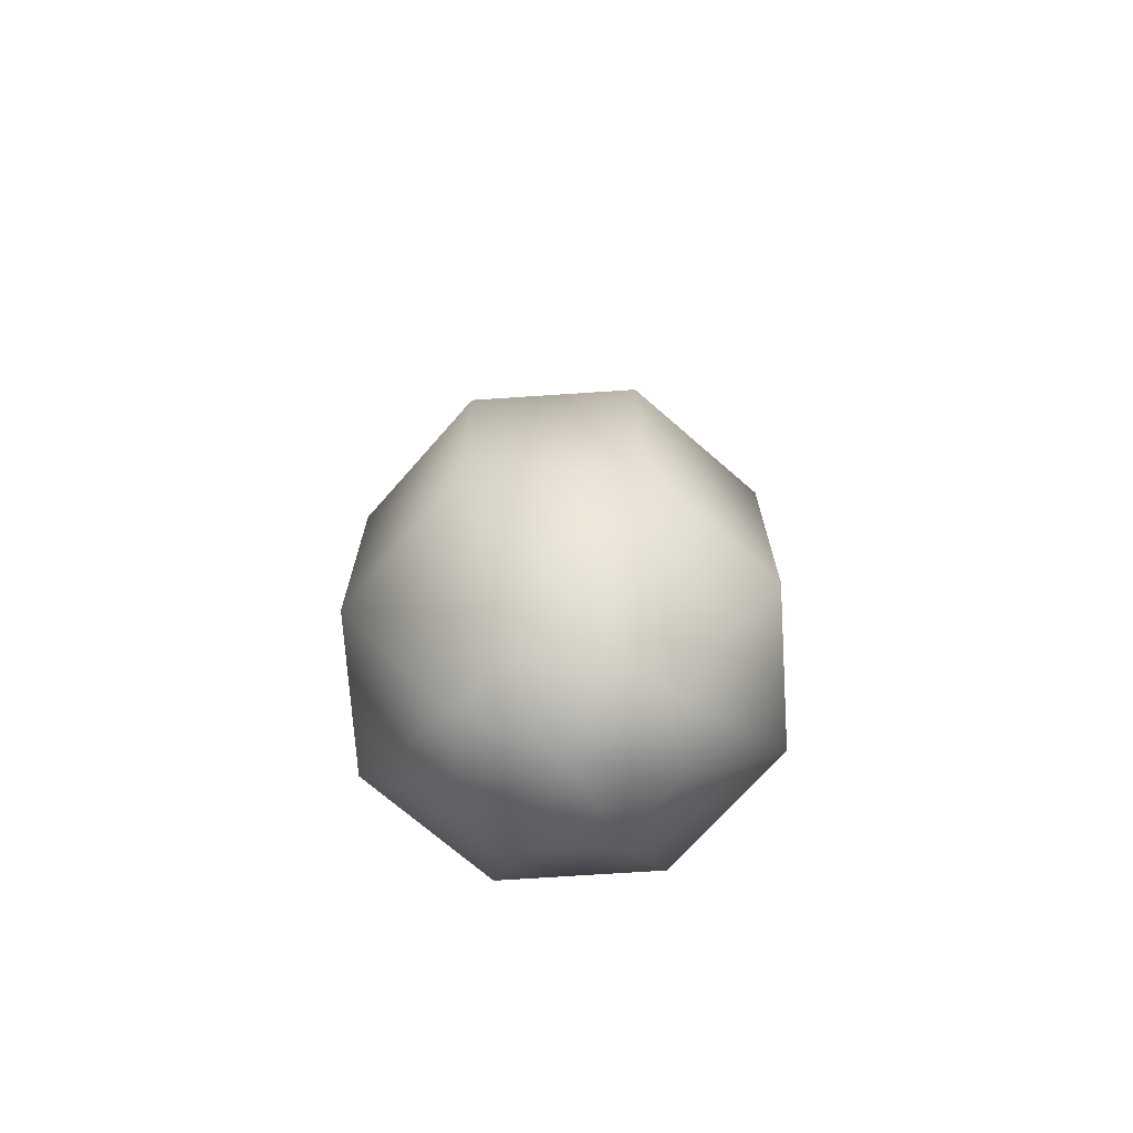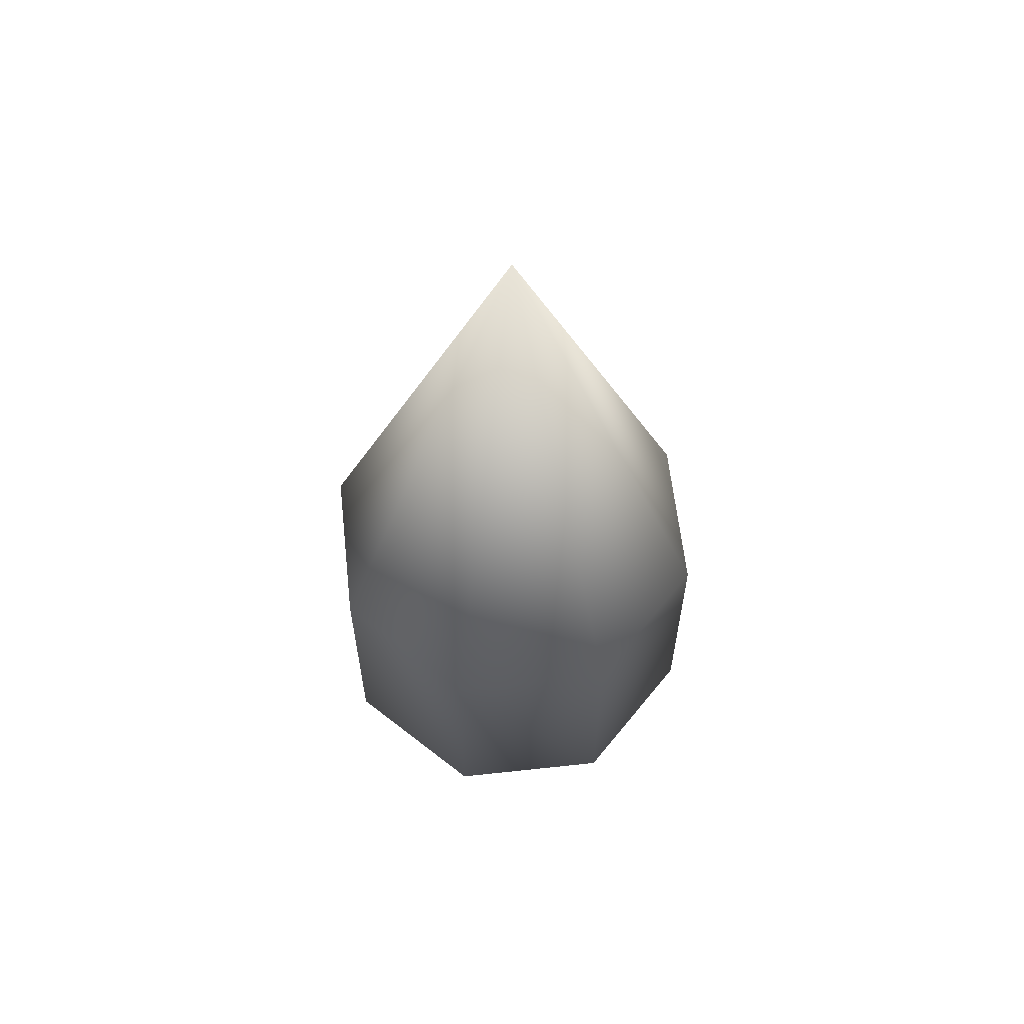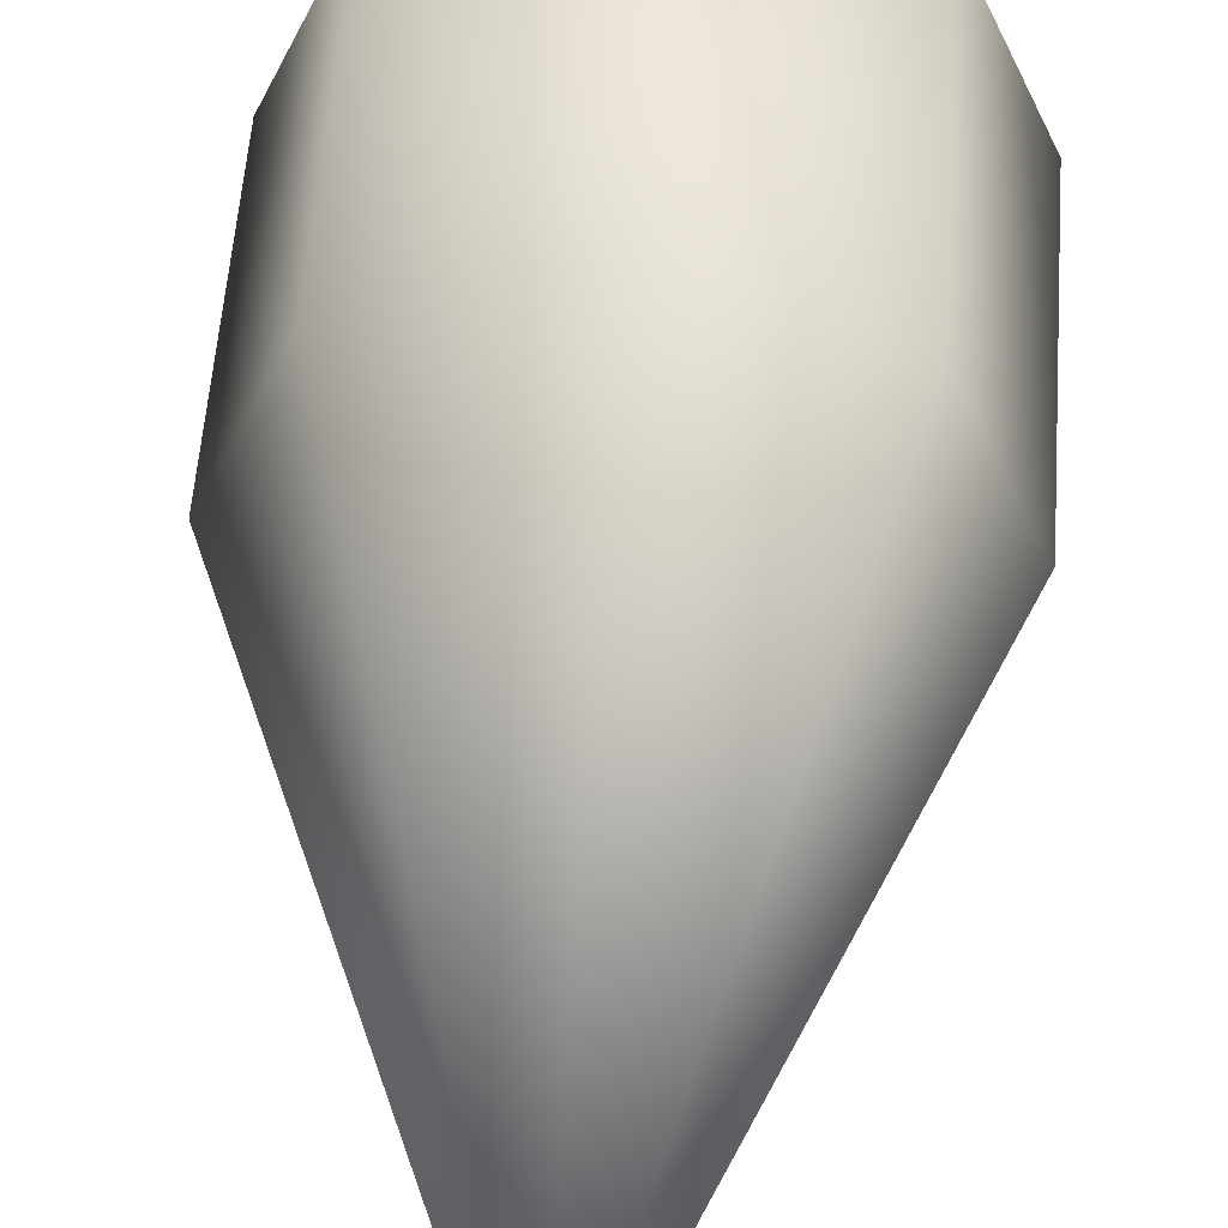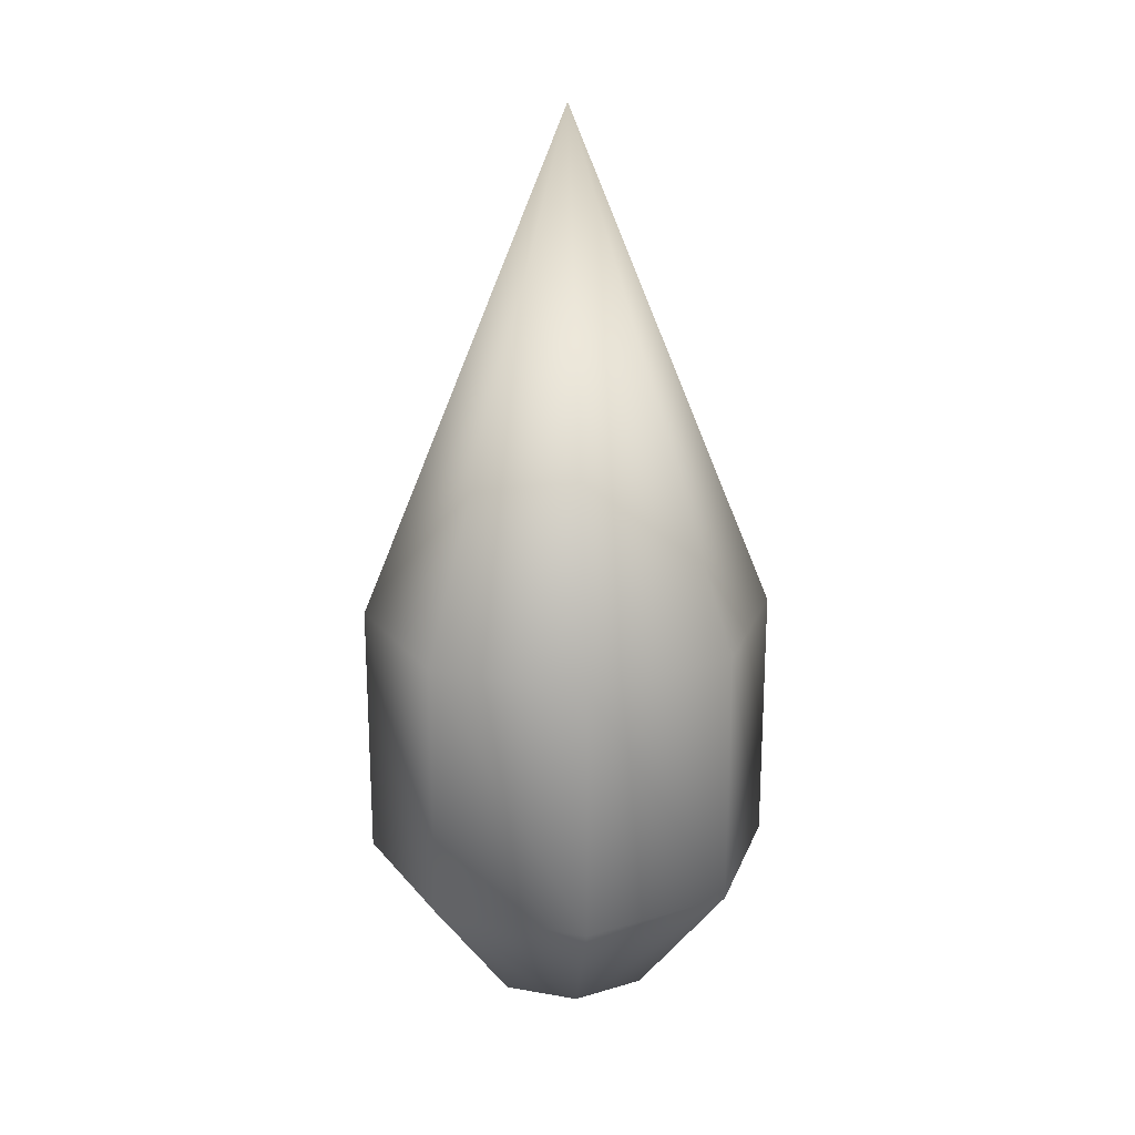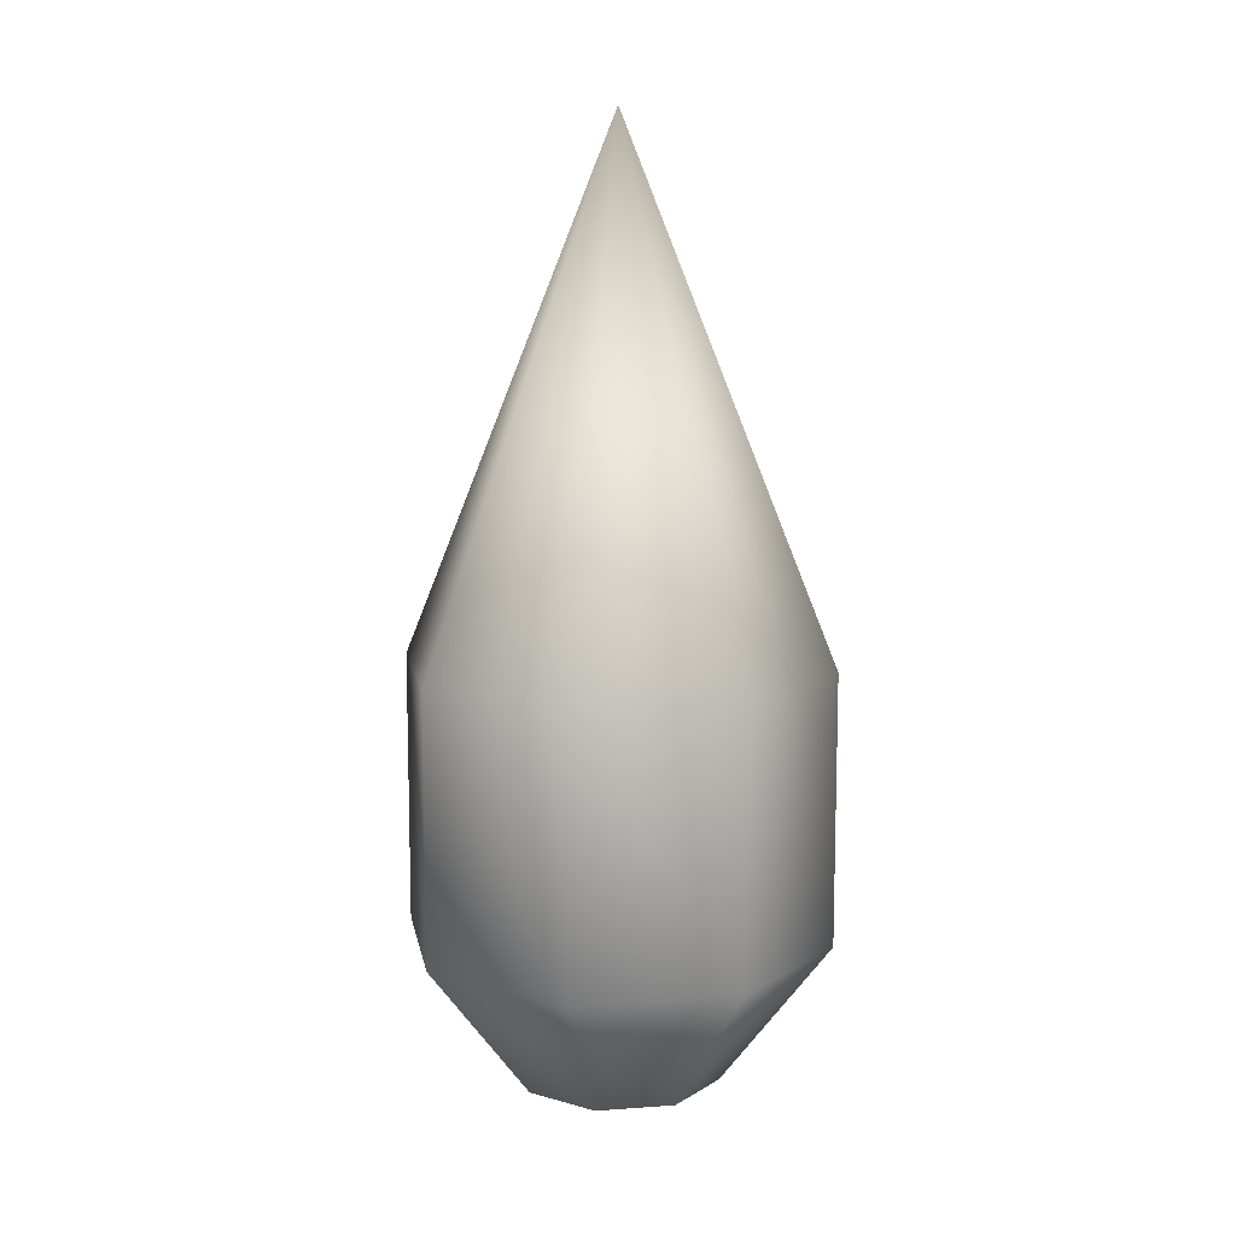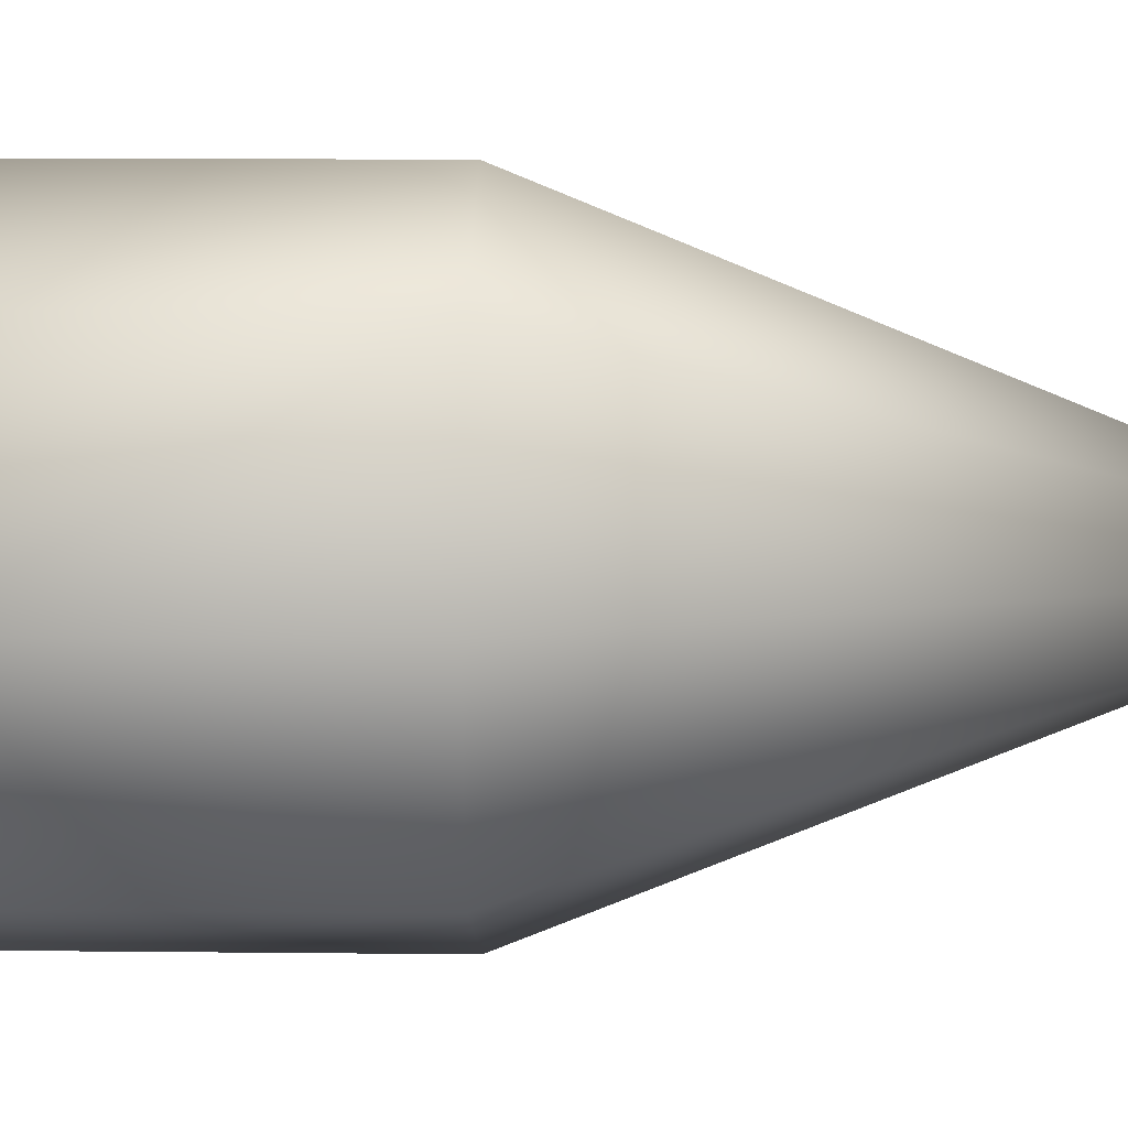
<metadata>
{"format":"obj","ext":"obj","renderer":"f3d","projection":"perspective","resolution":1024,"background":"white","views":[{"elev":-70.8,"azim":-63.7,"up":"+Y"},{"elev":61.2,"azim":61.2,"up":"+Y"},{"elev":53.0,"azim":-176.0,"up":"+Z"},{"elev":21.3,"azim":-5.2,"up":"+Y"},{"elev":11.0,"azim":-32.7,"up":"+Y"},{"elev":9.9,"azim":91.7,"up":"+Z"}]}
</metadata>
<code>
o Mesh_tree2
v 3e-06 0.5154 -0.001274
v 3e-06 0.5799 0.3173
v -0.2253 0.5799 0.224
v -0.4689 1.876 0.4676
v 0.000357 3.51 -0.000911
v -0.6631 1.876 -0.001274
v -0.3186 0.5799 -0.001274
v -0.2253 0.5799 -0.2266
v -0.4689 1.876 -0.4701
v -1e-06 1.876 -0.6644
v 3e-06 0.5799 -0.3199
v 0.2253 0.5799 -0.2266
v 0.4689 1.876 -0.4701
v 0.3186 0.5799 -0.001274
v 0.2253 0.5799 0.224
v 0.6631 1.876 -0.001274
v 0.4689 1.876 0.4676
v -1e-06 1.876 0.6618
v 0.4688 1.031 0.4675
v 1e-06 1.031 0.6617
v 0.663 1.031 -0.001274
v 0.4688 1.031 -0.4701
v 1e-06 1.031 -0.6643
v -0.4688 1.031 -0.4701
v -0.663 1.031 -0.001274
v -0.4688 1.031 0.4675
f 1 2 3
f 4 5 6
f 1 3 7
f 1 7 8
f 6 5 9
f 9 5 10
f 1 8 11
f 1 11 12
f 10 5 13
f 1 12 14
f 1 14 15
f 16 5 17
f 17 5 18
f 1 15 2
f 15 19 2
f 19 20 2
f 19 17 18
f 19 18 20
f 21 16 17
f 21 17 19
f 14 21 15
f 21 19 15
f 12 22 21
f 12 21 14
f 22 13 21
f 13 16 21
f 5 16 13
f 23 10 13
f 23 13 22
f 11 23 22
f 11 22 12
f 8 24 23
f 8 23 11
f 24 9 10
f 24 10 23
f 25 6 9
f 25 9 24
f 7 25 8
f 25 24 8
f 3 26 25
f 3 25 7
f 26 4 6
f 26 6 25
f 18 5 4
f 20 18 4
f 20 4 26
f 2 20 26
f 2 26 3

</code>
